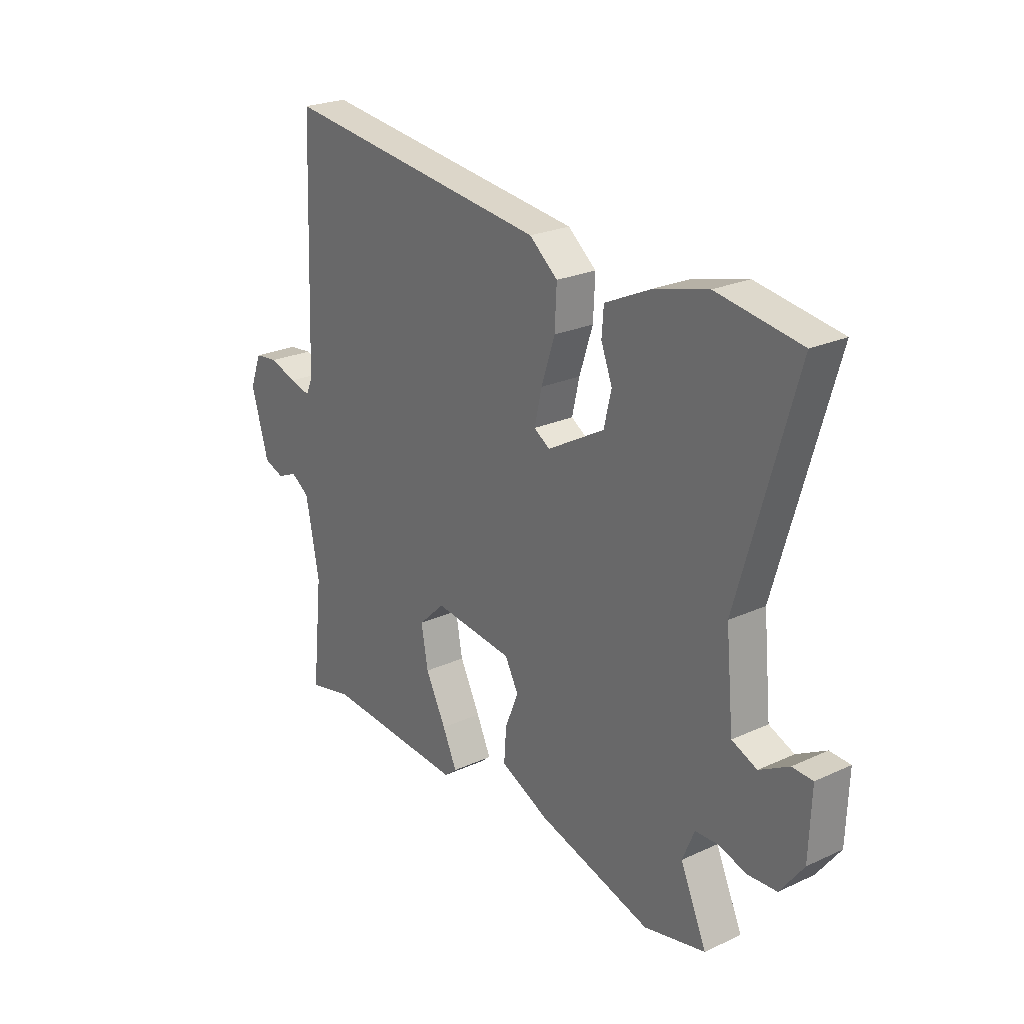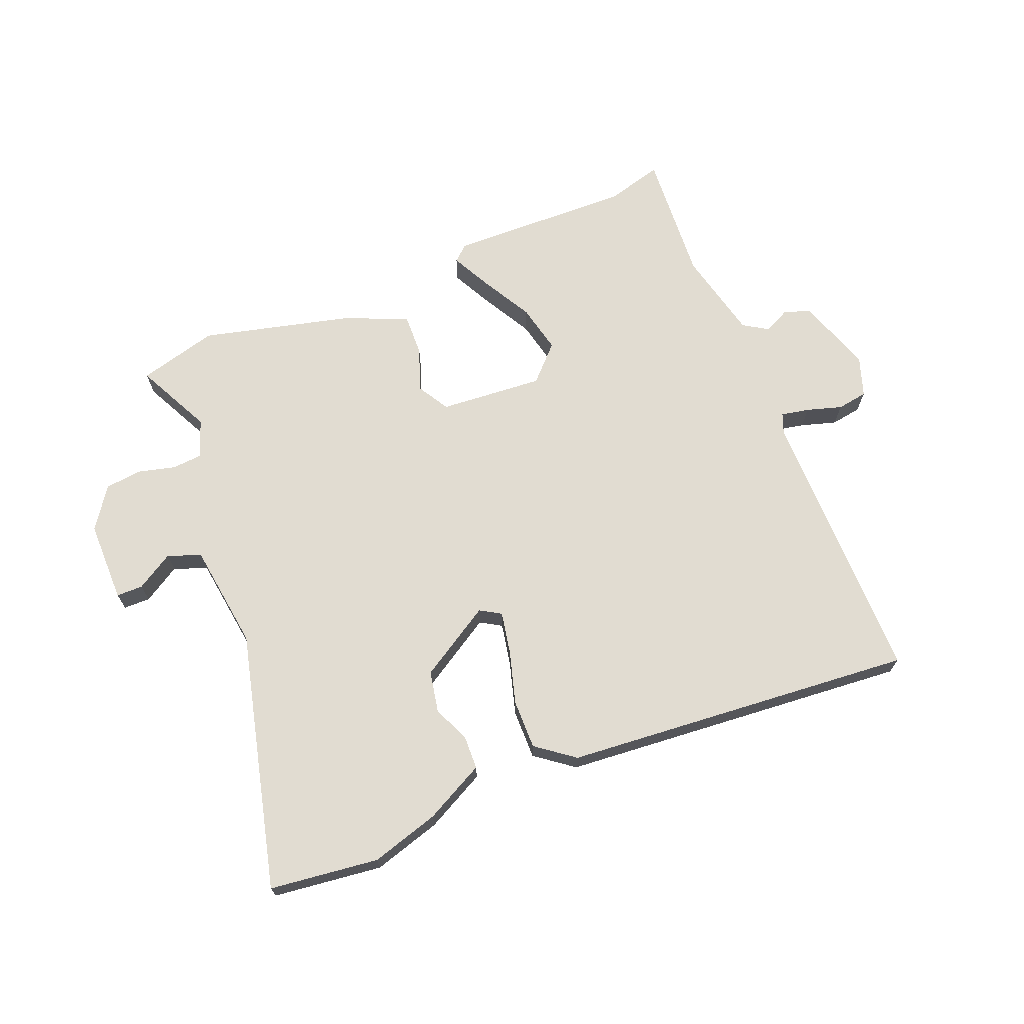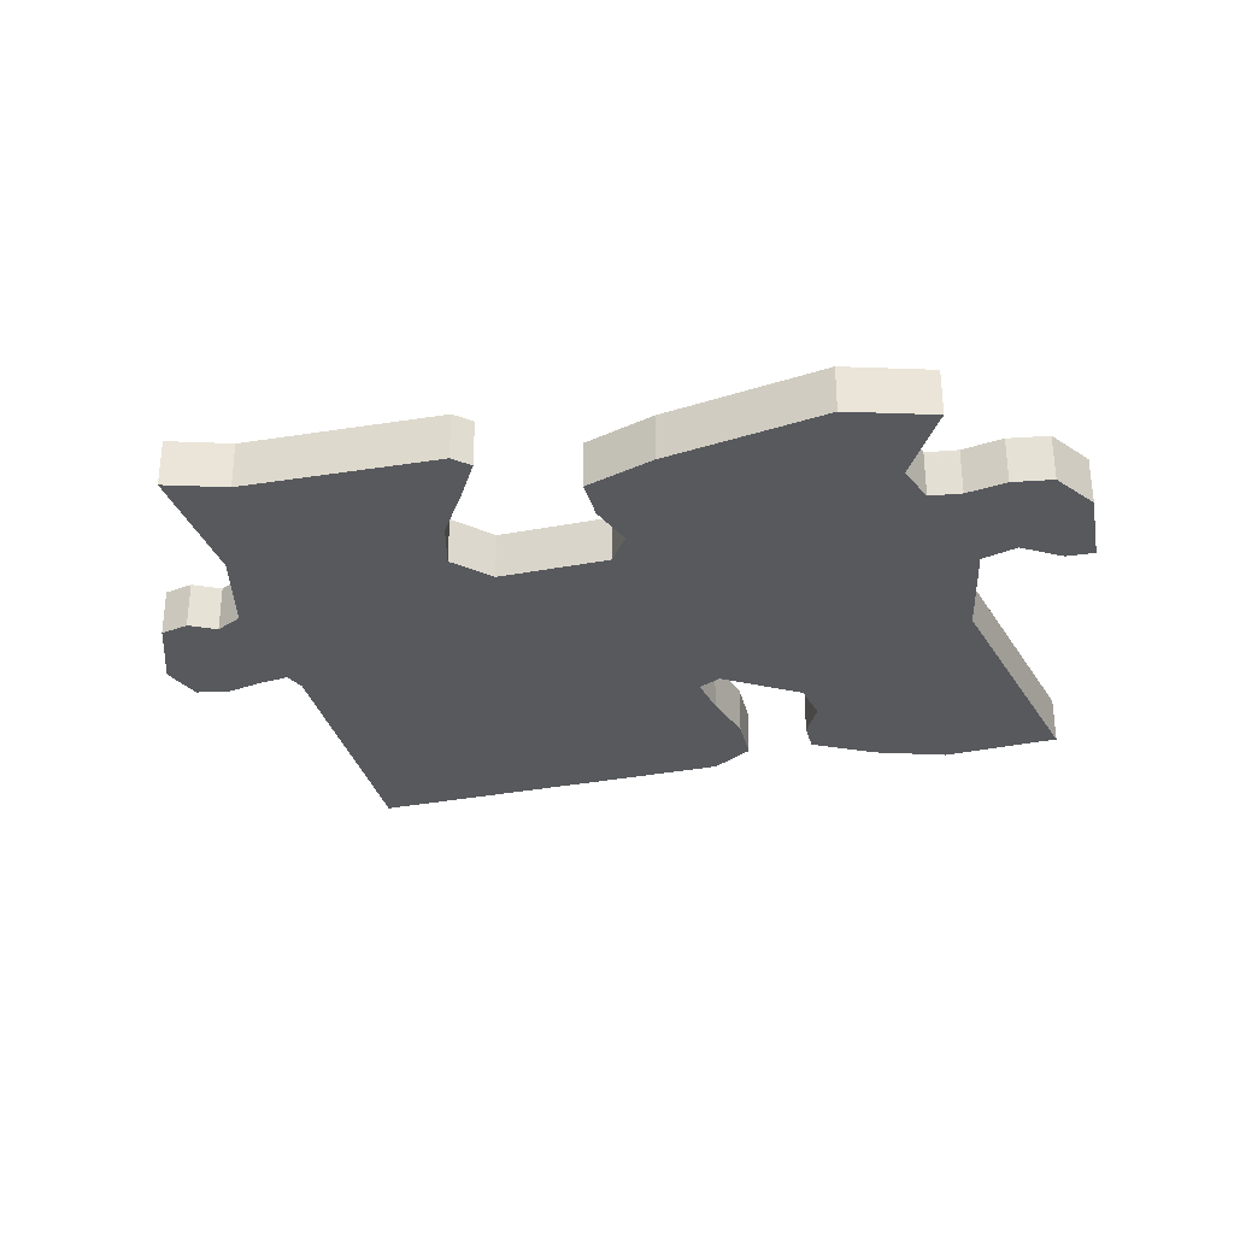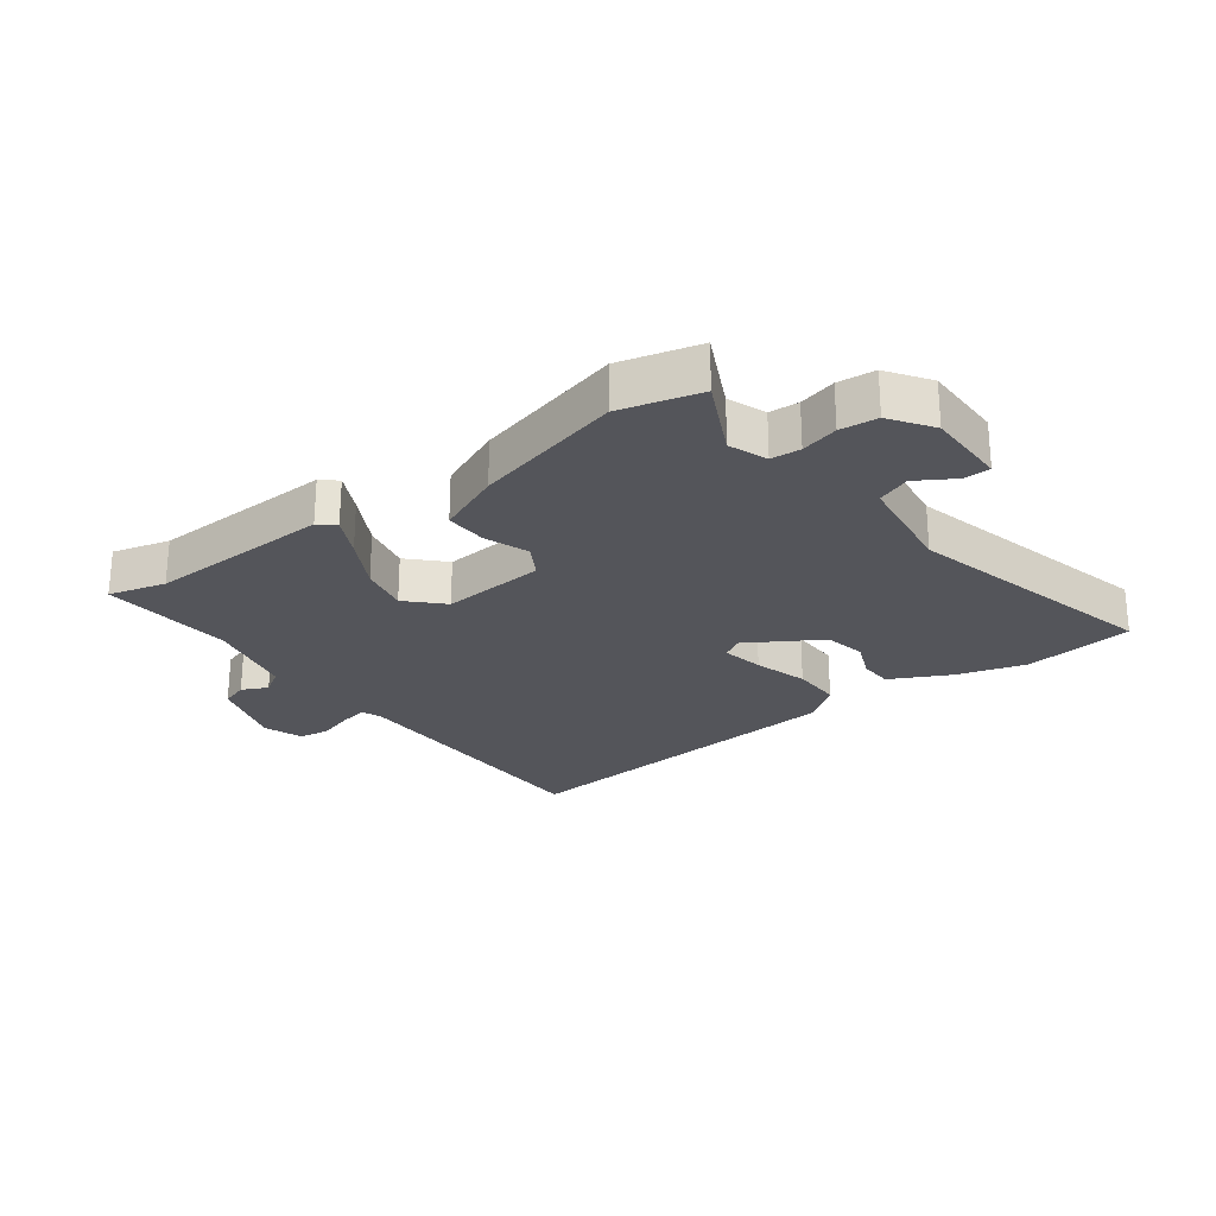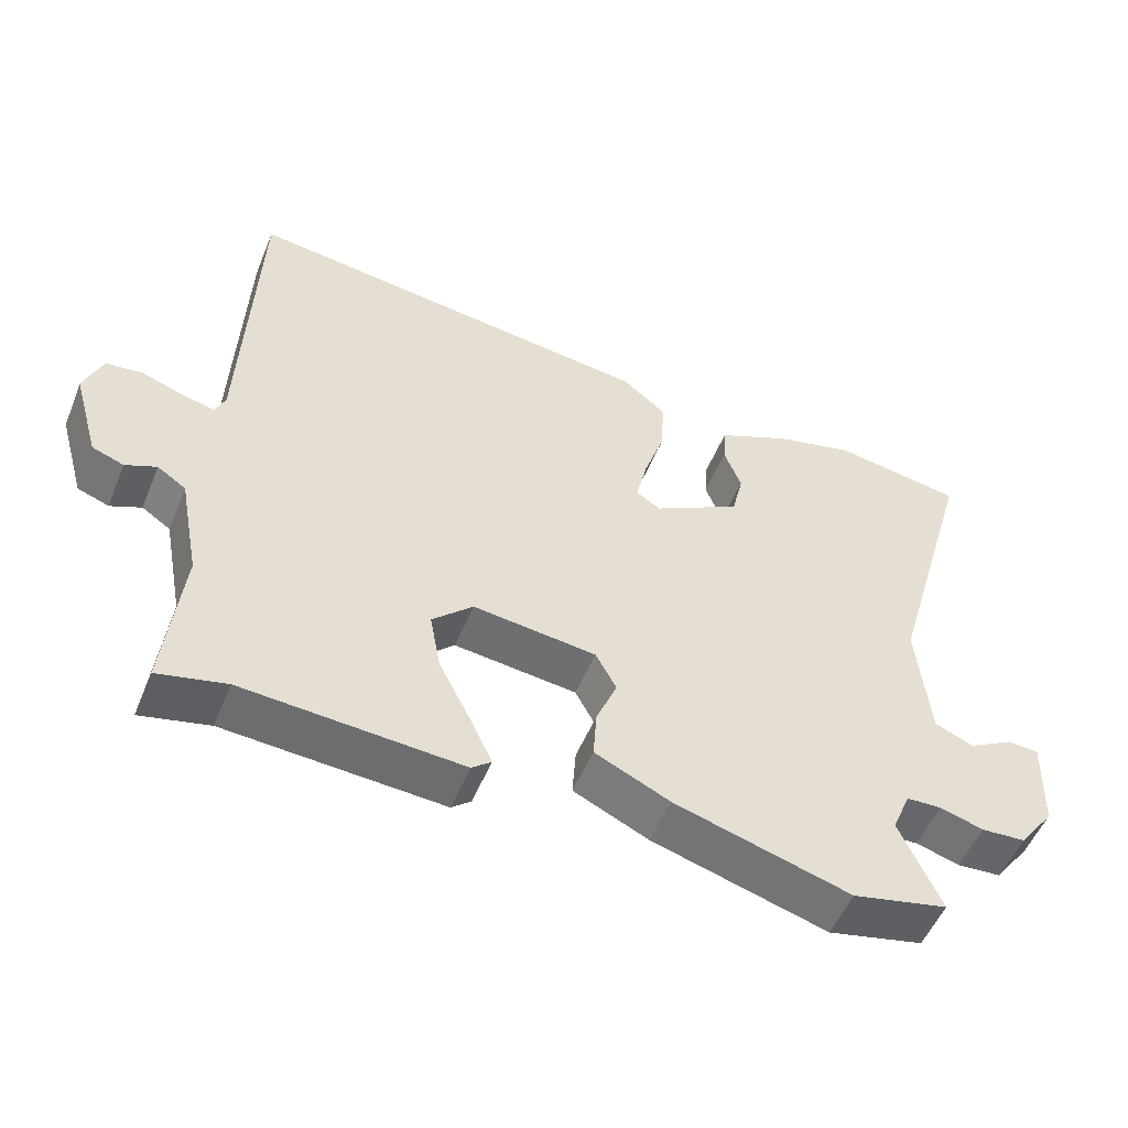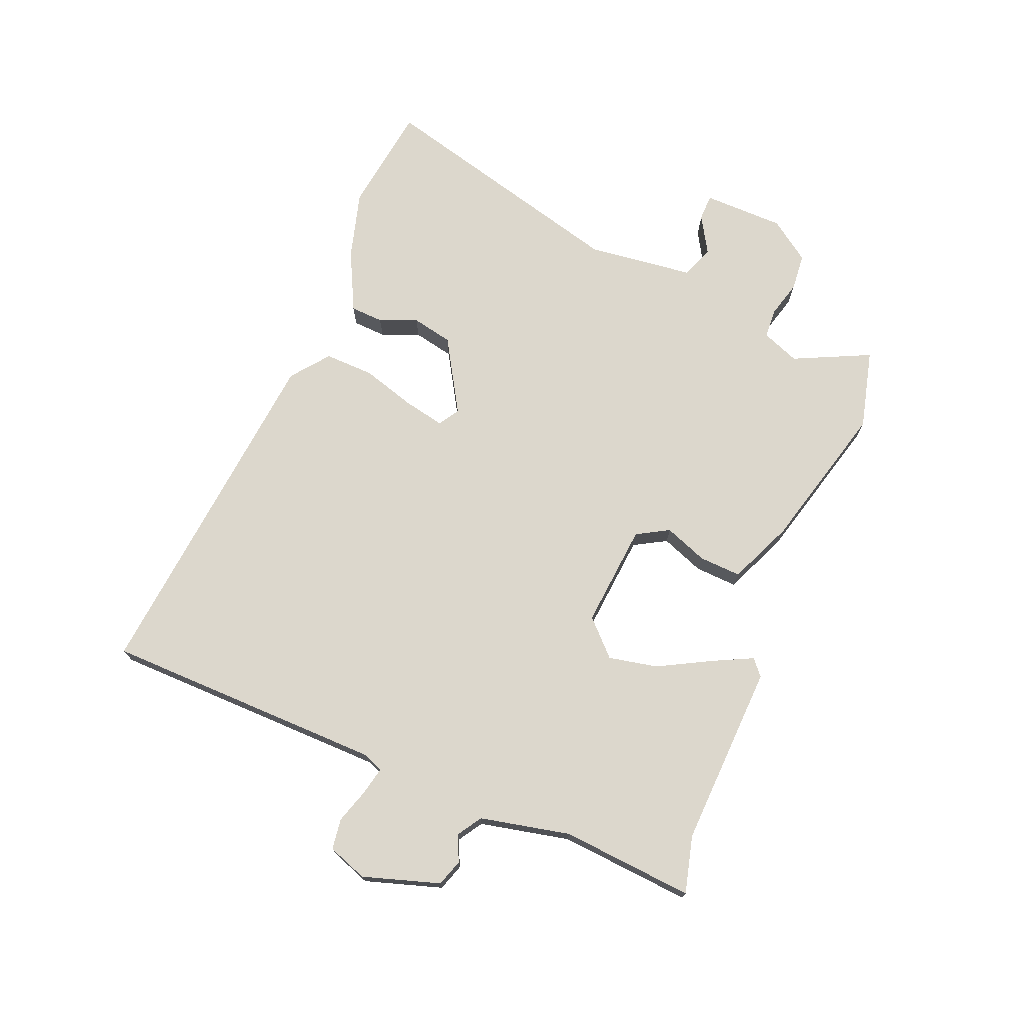
<metadata>
{"format":"obj","ext":"obj","renderer":"f3d","projection":"perspective","resolution":1024,"background":"white","views":[{"elev":24.0,"azim":-127.3,"up":"+Z"},{"elev":69.0,"azim":-24.3,"up":"+Y"},{"elev":-29.3,"azim":-170.4,"up":"+Y"},{"elev":-25.0,"azim":-145.3,"up":"+Y"},{"elev":-52.9,"azim":157.9,"up":"+Z"},{"elev":72.9,"azim":111.0,"up":"+Y"}]}
</metadata>
<code>
v -0.387 0.07 -0.526
v -0.52 0.07 -0.496
v -0.463 0.07 -0.368
v -0.489 0.07 -0.306
v -0.538 0.07 -0.304
v -0.599 0.07 -0.322
v -0.661 0.07 -0.318
v -0.711 0.07 -0.251
v -0.716 0.07 -0.116
v -0.672 0.07 -0.114
v -0.609 0.07 -0.149
v -0.555 0.07 -0.126
v -0.538 0.07 0.051
v -0.66 0.07 0.474
v -0.48 0.07 0.503
v -0.366 0.07 0.474
v -0.265 0.07 0.427
v -0.261 0.07 0.372
v -0.285 0.07 0.309
v -0.269 0.07 0.241
v -0.146 0.07 0.172
v -0.112 0.07 0.194
v -0.128 0.07 0.263
v -0.157 0.07 0.351
v -0.161 0.07 0.433
v -0.1 0.07 0.483
v 0.481 0.07 0.555
v 0.499 0.07 0.088
v 0.513 0.07 0.056
v 0.559 0.07 0.067
v 0.617 0.07 0.087
v 0.668 0.07 0.081
v 0.693 0.07 0.016
v 0.656 0.07 -0.112
v 0.612 0.07 -0.128
v 0.569 0.07 -0.109
v 0.529 0.07 -0.136
v 0.5 0.07 -0.286
v 0.523 0.07 -0.505
v 0.428 0.07 -0.483
v 0.124 0.07 -0.503
v 0.097 0.07 -0.481
v 0.128 0.07 -0.414
v 0.172 0.07 -0.327
v 0.187 0.07 -0.245
v 0.13 0.07 -0.191
v -0.042 0.07 -0.211
v -0.071 0.07 -0.265
v -0.042 0.07 -0.336
v -0.037 0.07 -0.406
v -0.142 0.07 -0.455
v -0.387 0 -0.526
v -0.52 0 -0.496
v -0.463 0 -0.368
v -0.489 0 -0.306
v -0.538 0 -0.304
v -0.599 0 -0.322
v -0.661 0 -0.318
v -0.711 0 -0.251
v -0.716 0 -0.116
v -0.672 0 -0.114
v -0.609 0 -0.149
v -0.555 0 -0.126
v -0.538 0 0.051
v -0.66 0 0.474
v -0.48 0 0.503
v -0.366 0 0.474
v -0.265 0 0.427
v -0.261 0 0.372
v -0.285 0 0.309
v -0.269 0 0.241
v -0.146 0 0.172
v -0.112 0 0.194
v -0.128 0 0.263
v -0.157 0 0.351
v -0.161 0 0.433
v -0.1 0 0.483
v 0.481 0 0.555
v 0.499 0 0.088
v 0.513 0 0.056
v 0.559 0 0.067
v 0.617 0 0.087
v 0.668 0 0.081
v 0.693 0 0.016
v 0.656 0 -0.112
v 0.612 0 -0.128
v 0.569 0 -0.109
v 0.529 0 -0.136
v 0.5 0 -0.286
v 0.523 0 -0.505
v 0.428 0 -0.483
v 0.124 0 -0.503
v 0.097 0 -0.481
v 0.128 0 -0.414
v 0.172 0 -0.327
v 0.187 0 -0.245
v 0.13 0 -0.191
v -0.042 0 -0.211
v -0.071 0 -0.265
v -0.042 0 -0.336
v -0.037 0 -0.406
v -0.142 0 -0.455
f 48 49 50 51
f 48 51 1 2
f 47 48 2 3
f 41 42 43 44
f 40 41 44
f 38 39 40 44
f 37 38 44 45
f 36 37 45 46
f 34 35 36
f 33 34 36
f 30 31 32 33
f 29 30 33 36
f 28 29 36 46
f 23 24 25 26
f 22 23 26 27
f 21 22 27 28
f 16 17 18 19
f 16 19 20
f 13 14 15 16
f 12 13 16 20
f 8 9 10 11
f 8 11 12
f 5 6 7 8
f 4 5 8 12
f 47 3 4 12
f 21 28 46 47
f 12 20 21 47
f 102 101 100 99
f 53 52 102 99
f 54 53 99 98
f 95 94 93 92
f 95 92 91
f 95 91 90 89
f 96 95 89 88
f 97 96 88 87
f 87 86 85
f 87 85 84
f 84 83 82 81
f 87 84 81 80
f 97 87 80 79
f 77 76 75 74
f 78 77 74 73
f 79 78 73 72
f 70 69 68 67
f 71 70 67
f 67 66 65 64
f 71 67 64 63
f 62 61 60 59
f 63 62 59
f 59 58 57 56
f 63 59 56 55
f 63 55 54 98
f 98 97 79 72
f 98 72 71 63
f 1 52 53 2
f 2 53 54 3
f 3 54 55 4
f 4 55 56 5
f 5 56 57 6
f 6 57 58 7
f 7 58 59 8
f 8 59 60 9
f 9 60 61 10
f 10 61 62 11
f 11 62 63 12
f 12 63 64 13
f 13 64 65 14
f 14 65 66 15
f 15 66 67 16
f 16 67 68 17
f 17 68 69 18
f 18 69 70 19
f 19 70 71 20
f 20 71 72 21
f 21 72 73 22
f 22 73 74 23
f 23 74 75 24
f 24 75 76 25
f 25 76 77 26
f 26 77 78 27
f 27 78 79 28
f 28 79 80 29
f 29 80 81 30
f 30 81 82 31
f 31 82 83 32
f 32 83 84 33
f 33 84 85 34
f 34 85 86 35
f 35 86 87 36
f 36 87 88 37
f 37 88 89 38
f 38 89 90 39
f 39 90 91 40
f 40 91 92 41
f 41 92 93 42
f 42 93 94 43
f 43 94 95 44
f 44 95 96 45
f 45 96 97 46
f 46 97 98 47
f 47 98 99 48
f 48 99 100 49
f 49 100 101 50
f 50 101 102 51
f 51 102 52 1

</code>
